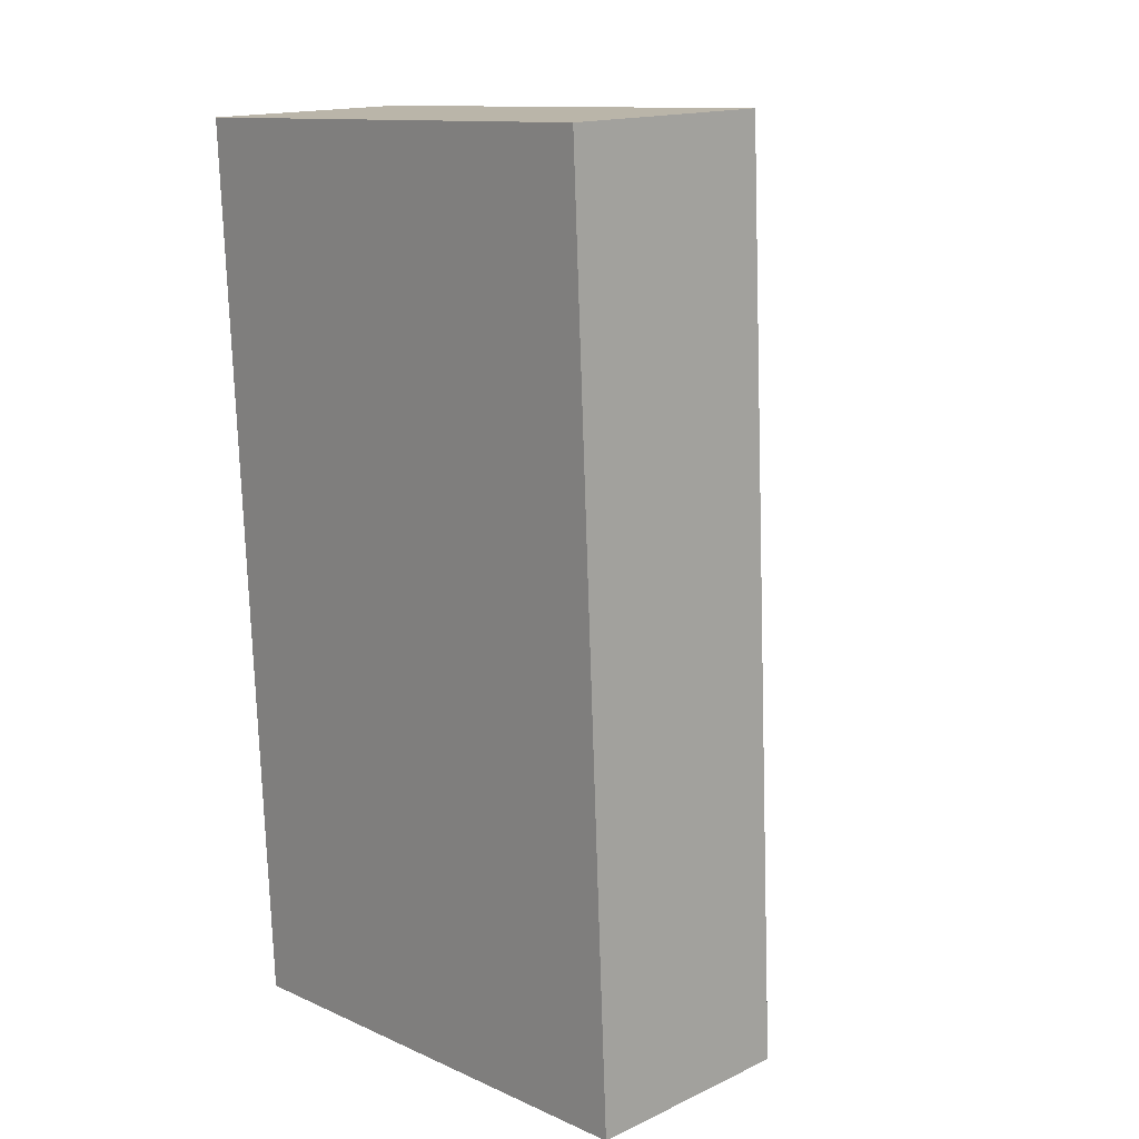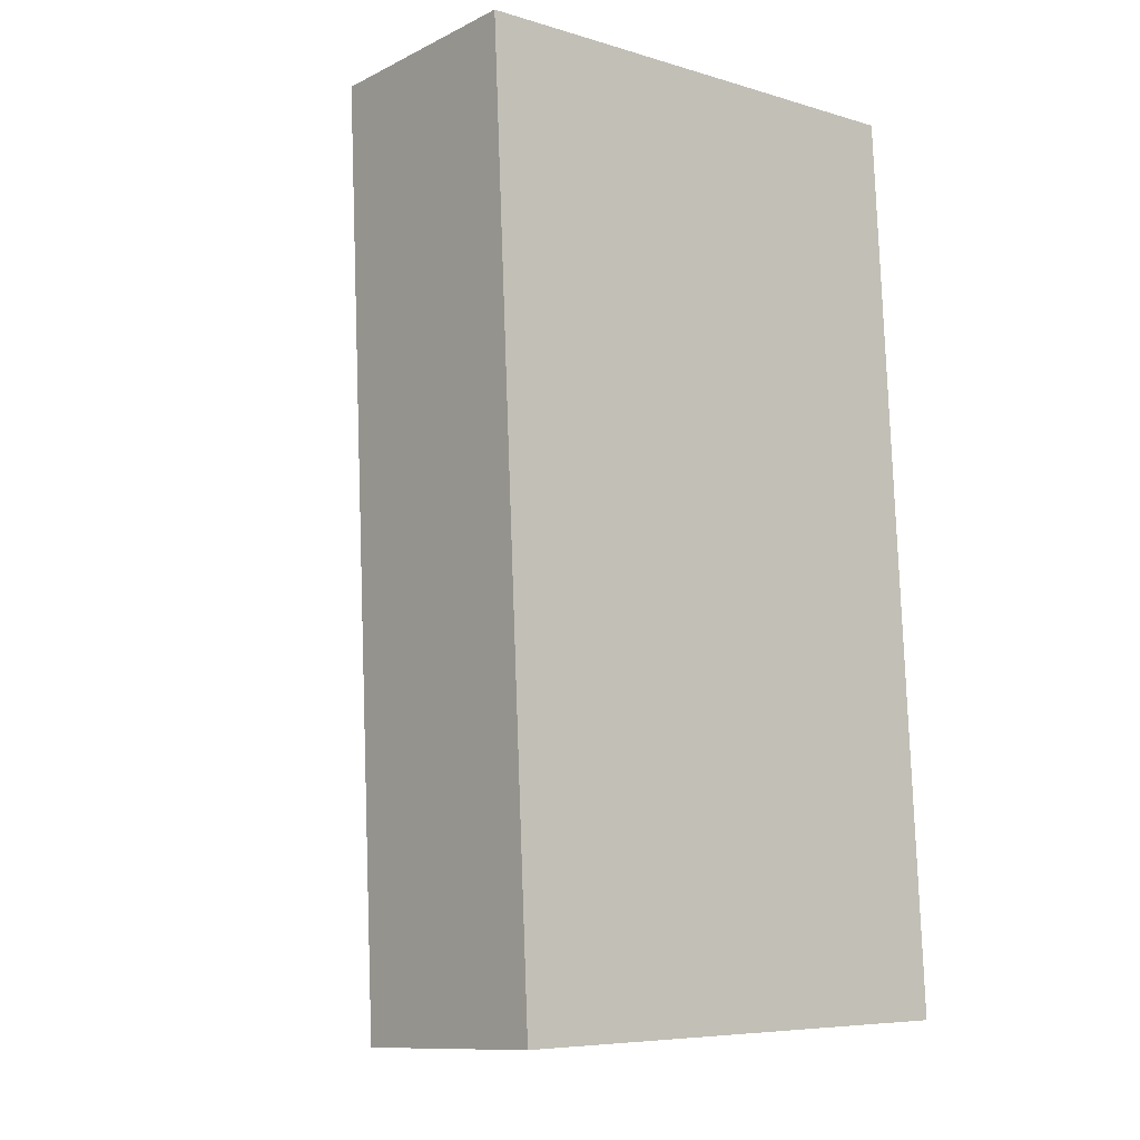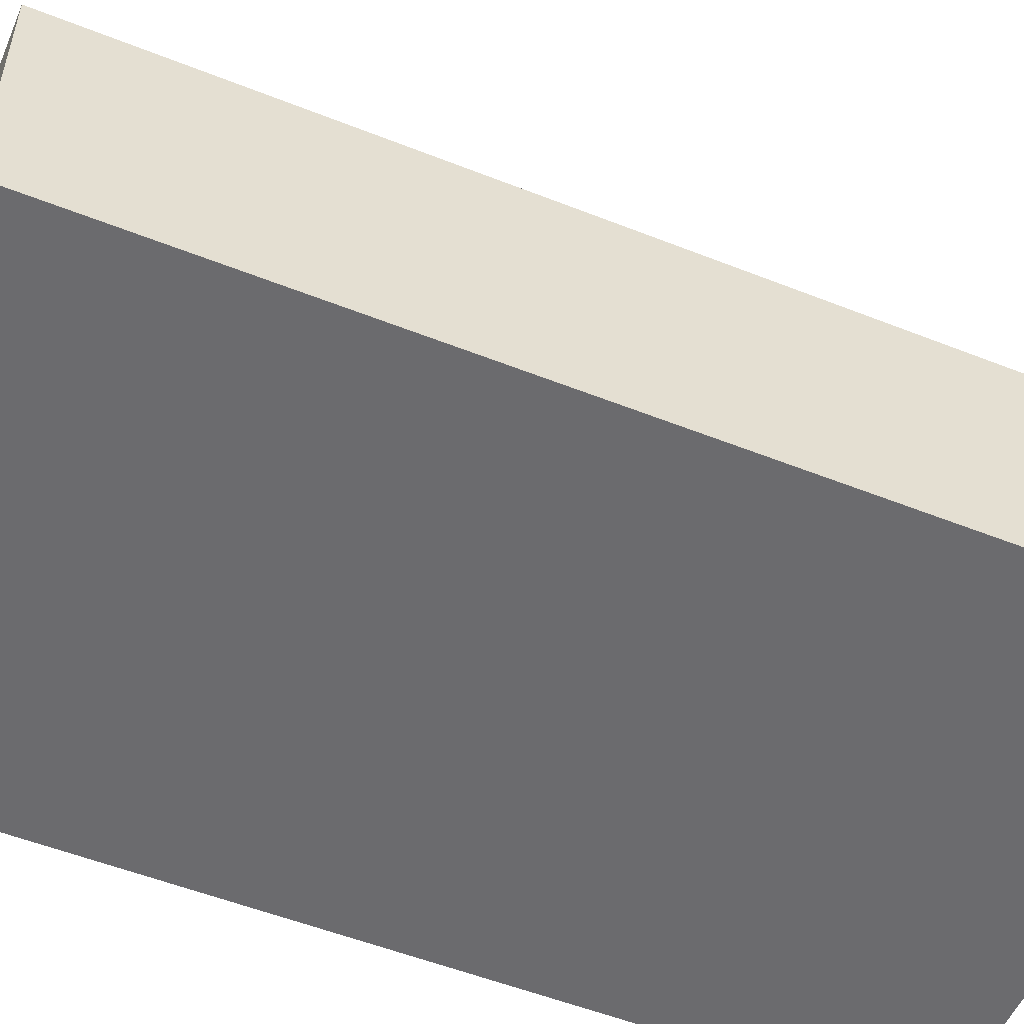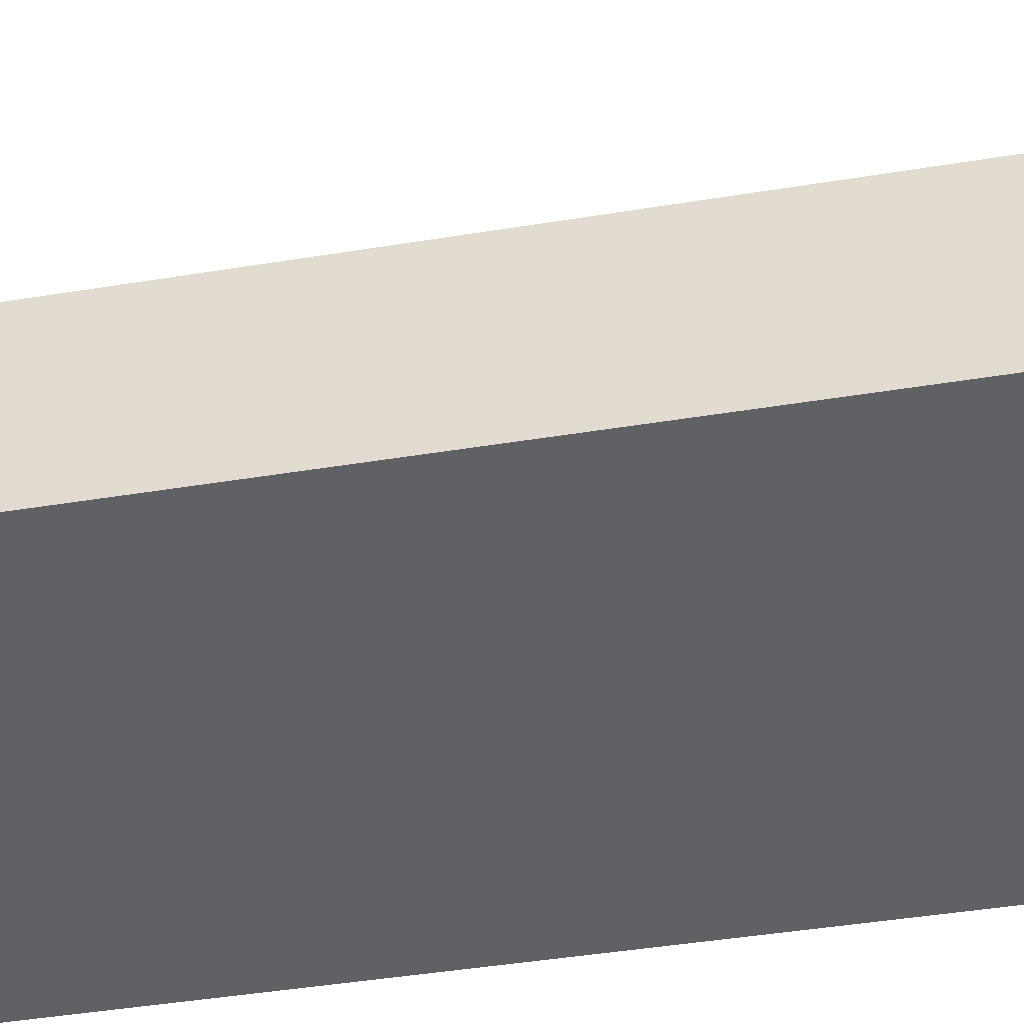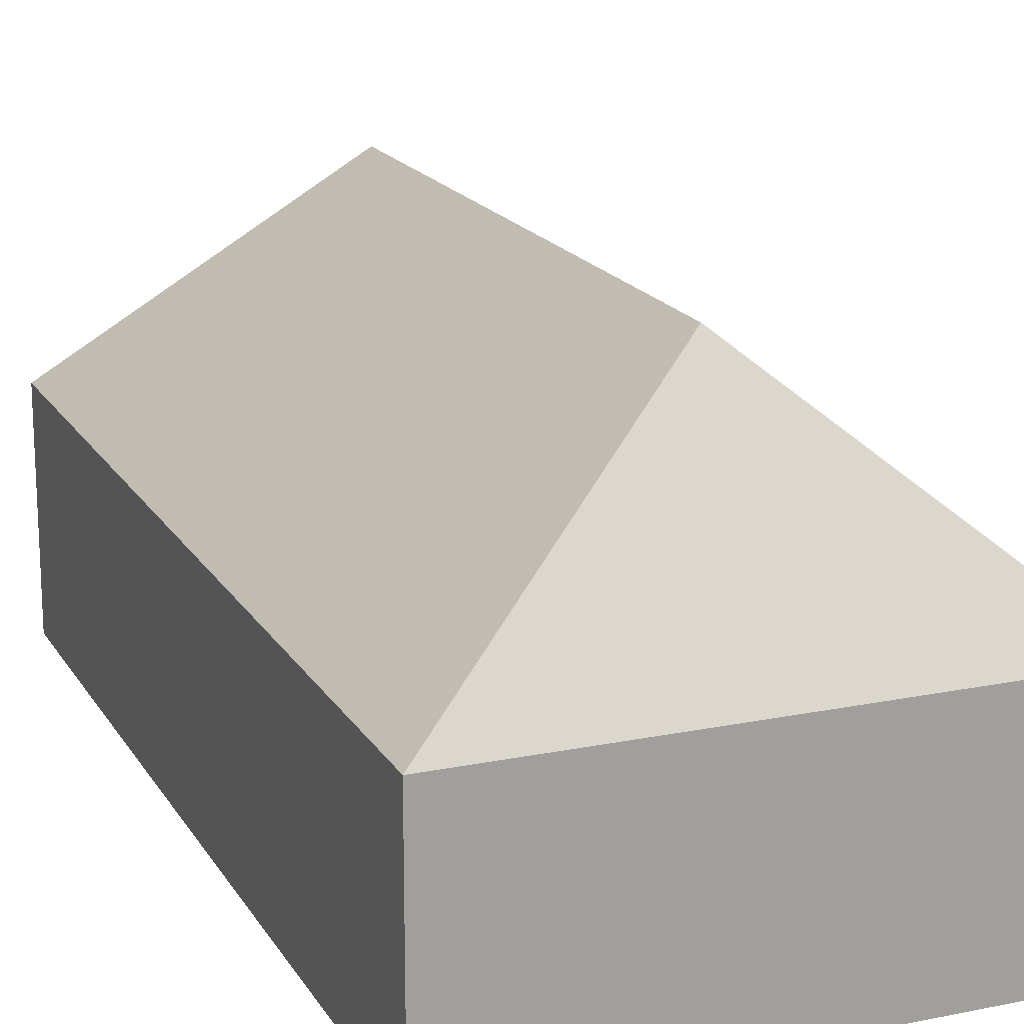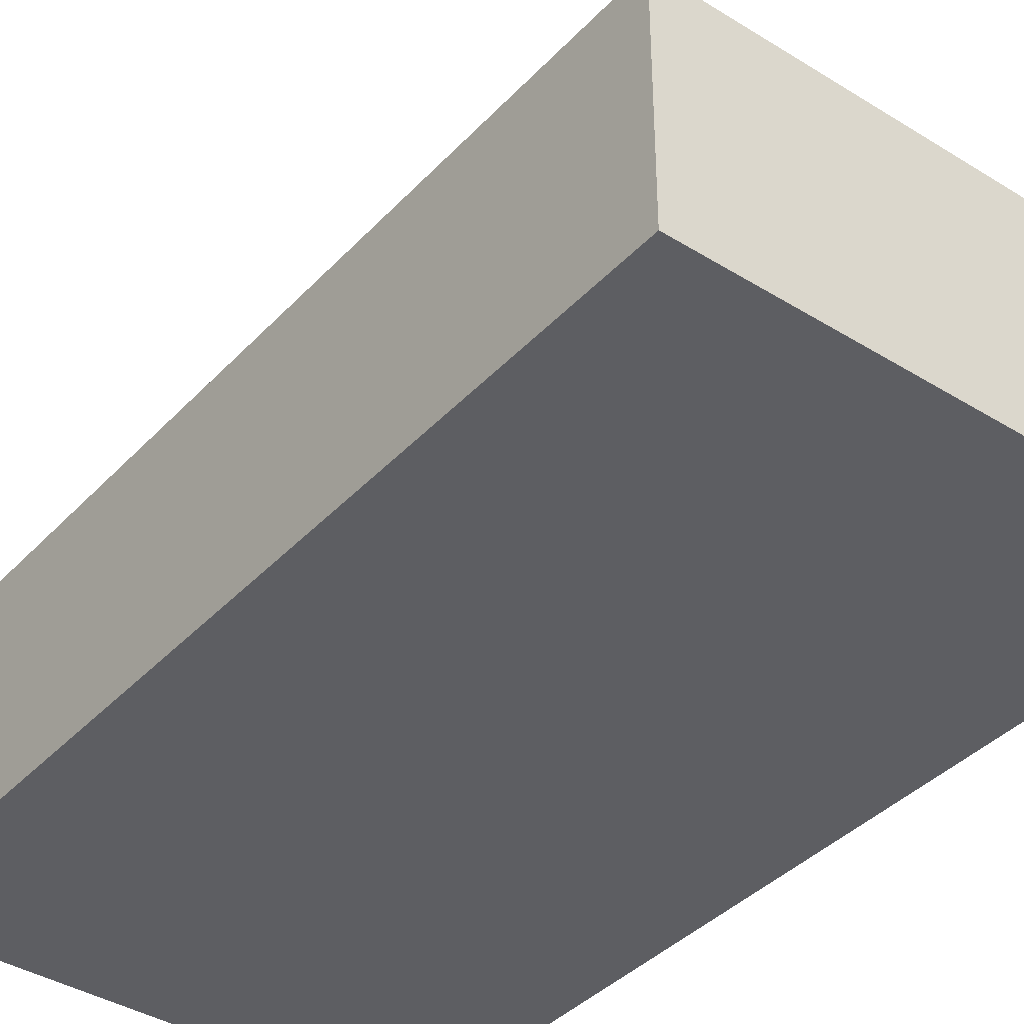
<metadata>
{"format":"obj","ext":"obj","renderer":"f3d","projection":"perspective","resolution":1024,"background":"white","views":[{"elev":15.9,"azim":46.1,"up":"+Z"},{"elev":-11.3,"azim":-40.4,"up":"+Z"},{"elev":-53.5,"azim":-115.7,"up":"+Y"},{"elev":-47.8,"azim":97.5,"up":"+Y"},{"elev":17.8,"azim":155.4,"up":"+Y"},{"elev":-39.2,"azim":139.4,"up":"+Y"}]}
</metadata>
<code>
o CG10_500_042066_0050
v 23.72 75 -330.6
v 192.4 75 -322.5
v 104.5 145 -276.6
v 94.57 144.9 -68.14
v 9.321 75 -23.87
v 177.6 75 -15.79
v 23.72 0 -330.6
v 192.4 0 -322.5
v 177.6 0 -15.79
v 9.321 0 -23.87
f 5 4 6
f 4 3 2 6
f 4 3 1 5
f 2 3 1
f 7 8 9 10
f 1 7 8 2
f 2 8 9 6
f 6 9 10 5
f 5 10 7 1

</code>
